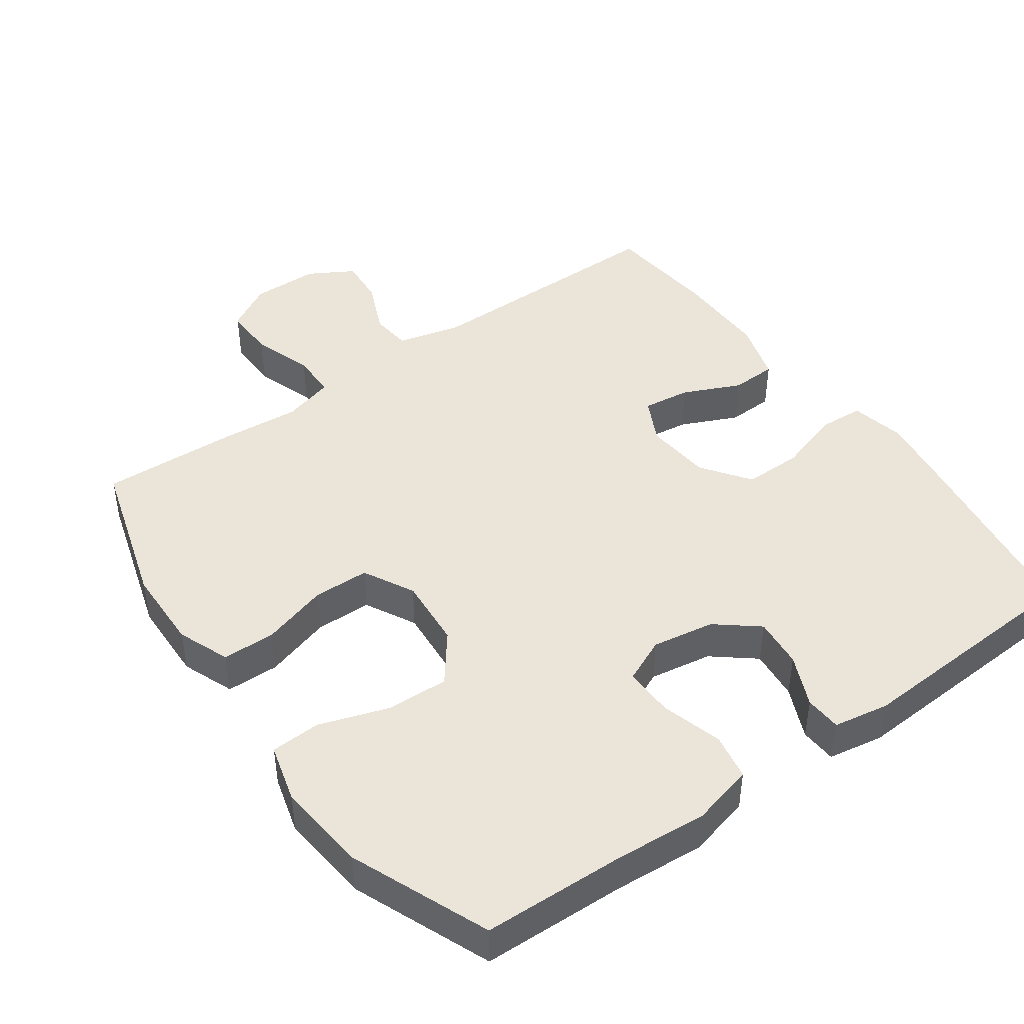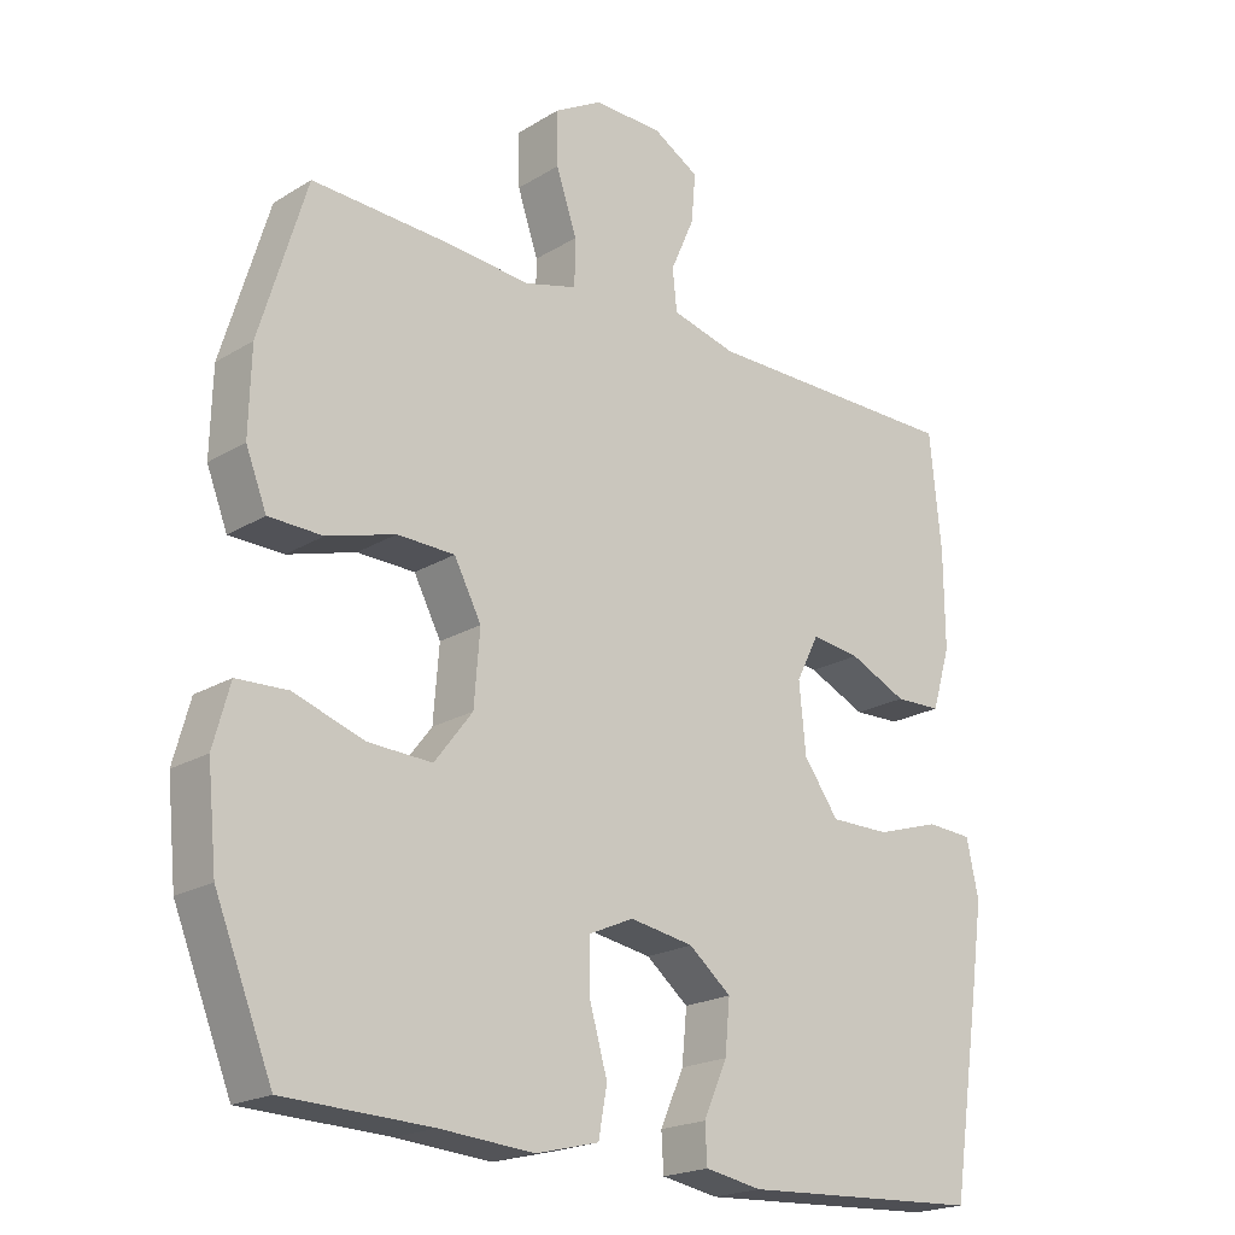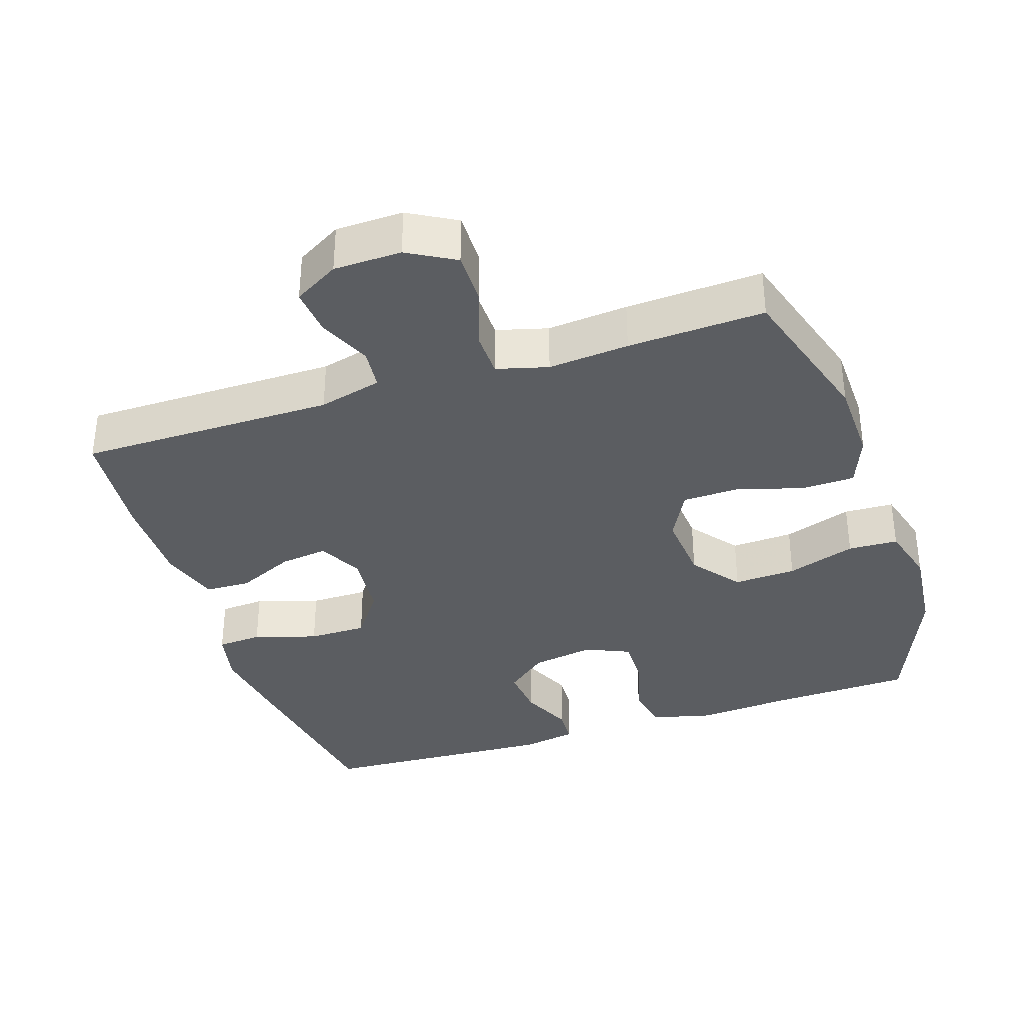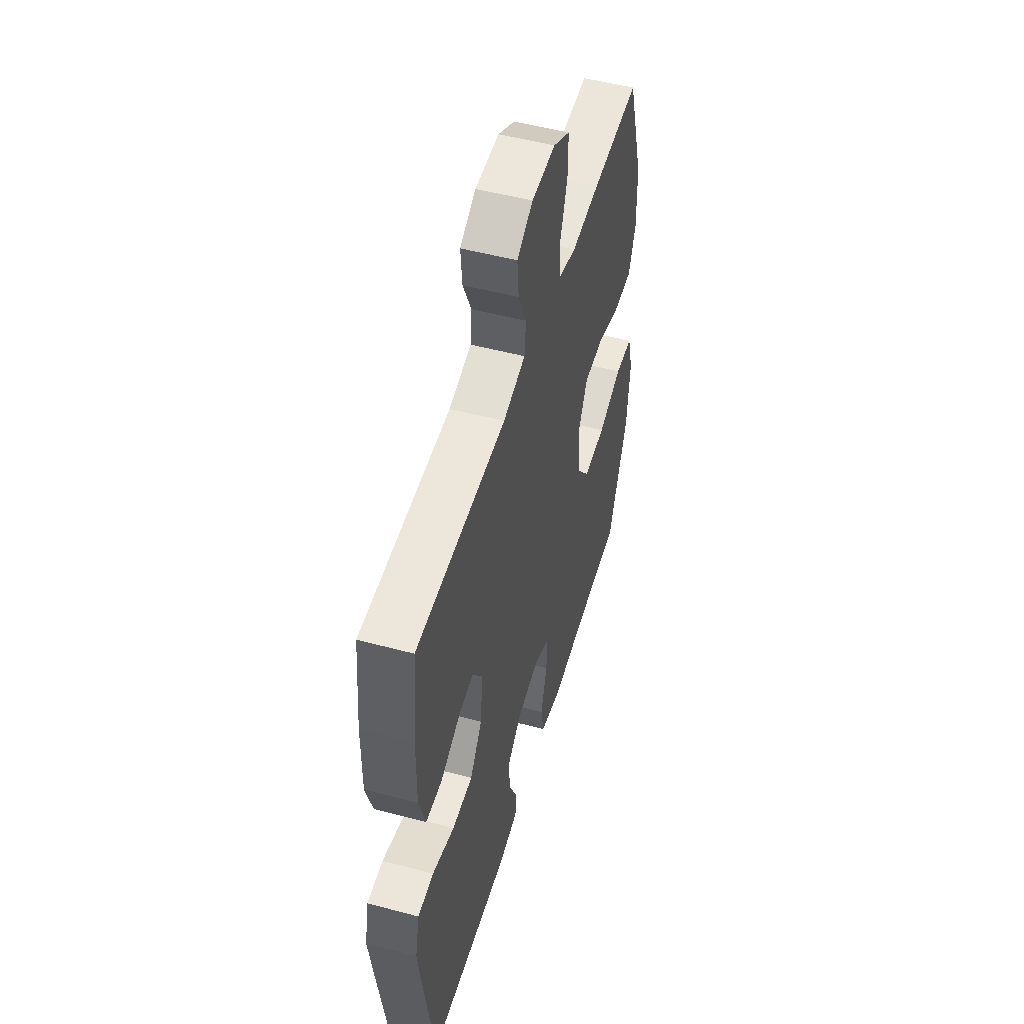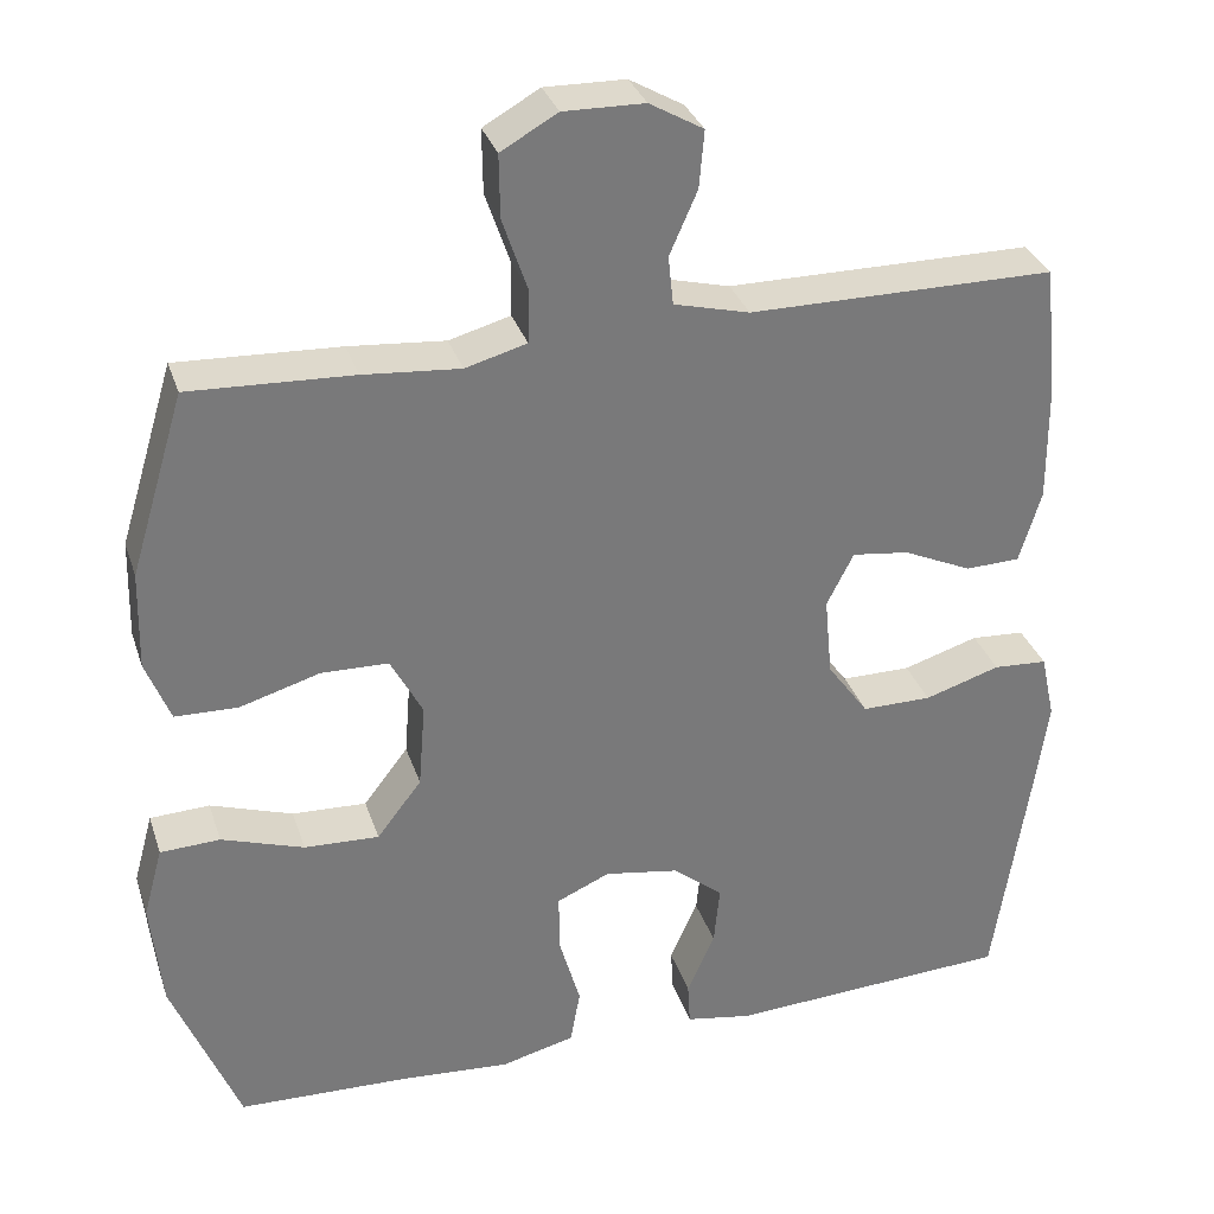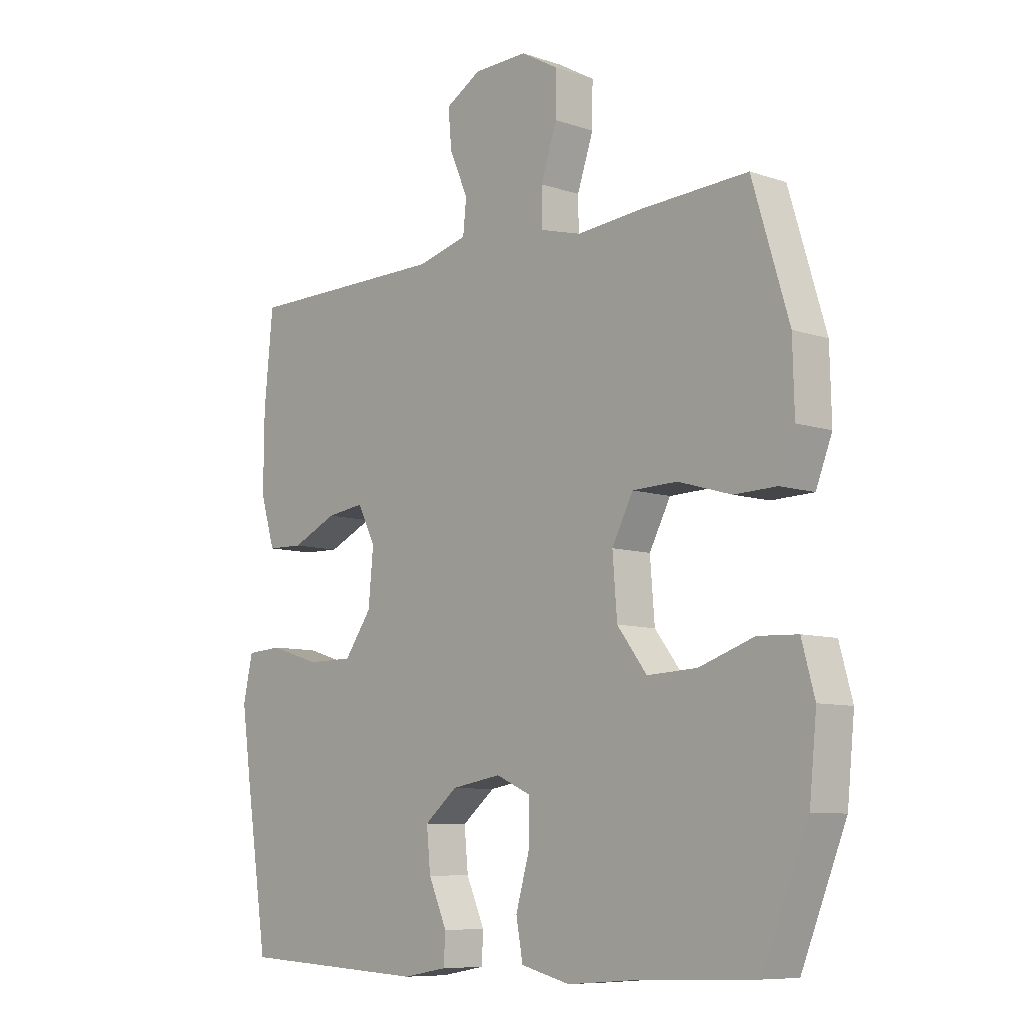
<metadata>
{"format":"obj","ext":"obj","renderer":"f3d","projection":"perspective","resolution":1024,"background":"white","views":[{"elev":44.9,"azim":144.4,"up":"+Y"},{"elev":-20.5,"azim":137.7,"up":"+Z"},{"elev":-35.4,"azim":18.3,"up":"+Y"},{"elev":51.4,"azim":-73.8,"up":"+Z"},{"elev":32.2,"azim":163.0,"up":"+Z"},{"elev":-8.5,"azim":47.6,"up":"+Z"}]}
</metadata>
<code>
v -0.5 0.07 0.5
v -0.137 0.07 0.501
v -0.047 0.07 0.524
v -0.041 0.07 0.582
v -0.074 0.07 0.657
v -0.08 0.07 0.725
v -0.016 0.07 0.762
v 0.08 0.07 0.764
v 0.147 0.07 0.726
v 0.146 0.07 0.651
v 0.117 0.07 0.566
v 0.118 0.07 0.501
v 0.191 0.07 0.481
v 0.306 0.07 0.491
v 0.5 0.07 0.5
v 0.565 0.07 0.285
v 0.568 0.07 0.168
v 0.539 0.07 0.094
v 0.464 0.07 0.092
v 0.369 0.07 0.12
v 0.289 0.07 0.118
v 0.251 0.07 0.046
v 0.259 0.07 -0.055
v 0.312 0.07 -0.124
v 0.401 0.07 -0.12
v 0.499 0.07 -0.087
v 0.57 0.07 -0.09
v 0.593 0.07 -0.174
v 0.58 0.07 -0.303
v 0.5 0.07 -0.5
v 0.296 0.07 -0.507
v 0.165 0.07 -0.517
v 0.077 0.07 -0.495
v 0.065 0.07 -0.429
v 0.09 0.07 -0.342
v 0.091 0.07 -0.271
v 0.028 0.07 -0.243
v -0.061 0.07 -0.258
v -0.12 0.07 -0.306
v -0.113 0.07 -0.378
v -0.08 0.07 -0.452
v -0.083 0.07 -0.504
v -0.162 0.07 -0.518
v -0.5 0.07 -0.5
v -0.54 0.07 -0.237
v -0.557 0.07 -0.117
v -0.54 0.07 -0.039
v -0.476 0.07 -0.035
v -0.386 0.07 -0.063
v -0.303 0.07 -0.063
v -0.254 0.07 0.005
v -0.245 0.07 0.1
v -0.277 0.07 0.163
v -0.345 0.07 0.154
v -0.426 0.07 0.117
v -0.491 0.07 0.119
v -0.517 0.07 0.205
v -0.516 0.07 0.339
v -0.5 0 0.5
v -0.137 0 0.501
v -0.047 0 0.524
v -0.041 0 0.582
v -0.074 0 0.657
v -0.08 0 0.725
v -0.016 0 0.762
v 0.08 0 0.764
v 0.147 0 0.726
v 0.146 0 0.651
v 0.117 0 0.566
v 0.118 0 0.501
v 0.191 0 0.481
v 0.306 0 0.491
v 0.5 0 0.5
v 0.565 0 0.285
v 0.568 0 0.168
v 0.539 0 0.094
v 0.464 0 0.092
v 0.369 0 0.12
v 0.289 0 0.118
v 0.251 0 0.046
v 0.259 0 -0.055
v 0.312 0 -0.124
v 0.401 0 -0.12
v 0.499 0 -0.087
v 0.57 0 -0.09
v 0.593 0 -0.174
v 0.58 0 -0.303
v 0.5 0 -0.5
v 0.296 0 -0.507
v 0.165 0 -0.517
v 0.077 0 -0.495
v 0.065 0 -0.429
v 0.09 0 -0.342
v 0.091 0 -0.271
v 0.028 0 -0.243
v -0.061 0 -0.258
v -0.12 0 -0.306
v -0.113 0 -0.378
v -0.08 0 -0.452
v -0.083 0 -0.504
v -0.162 0 -0.518
v -0.5 0 -0.5
v -0.54 0 -0.237
v -0.557 0 -0.117
v -0.54 0 -0.039
v -0.476 0 -0.035
v -0.386 0 -0.063
v -0.303 0 -0.063
v -0.254 0 0.005
v -0.245 0 0.1
v -0.277 0 0.163
v -0.345 0 0.154
v -0.426 0 0.117
v -0.491 0 0.119
v -0.517 0 0.205
v -0.516 0 0.339
f 58 1 2
f 57 58 2
f 56 57 2
f 55 56 2
f 54 55 2
f 53 54 2 3
f 52 53 3
f 51 52 3
f 47 48 49
f 46 47 49
f 45 46 49
f 44 45 49
f 43 44 49
f 42 43 49
f 41 42 49
f 40 41 49
f 39 40 49 50
f 38 39 50 51
f 33 34 35
f 32 33 35
f 31 32 35
f 31 35 36
f 30 31 36
f 29 30 36
f 28 29 36
f 27 28 36
f 26 27 36
f 25 26 36
f 24 25 36 37
f 18 19 20
f 17 18 20
f 16 17 20
f 15 16 20
f 14 15 20
f 13 14 20
f 12 13 20 21
f 9 10 11
f 8 9 11
f 7 8 11
f 6 7 11
f 5 6 11
f 4 5 11
f 3 4 11 12
f 12 21 22
f 3 12 22
f 51 3 22
f 37 38 51
f 24 37 51
f 23 24 51
f 22 23 51
f 60 59 116
f 60 116 115
f 60 115 114
f 60 114 113
f 60 113 112
f 61 60 112 111
f 61 111 110
f 61 110 109
f 107 106 105
f 107 105 104
f 107 104 103
f 107 103 102
f 107 102 101
f 107 101 100
f 107 100 99
f 107 99 98
f 108 107 98 97
f 109 108 97 96
f 93 92 91
f 93 91 90
f 93 90 89
f 94 93 89
f 94 89 88
f 94 88 87
f 94 87 86
f 94 86 85
f 94 85 84
f 94 84 83
f 95 94 83 82
f 78 77 76
f 78 76 75
f 78 75 74
f 78 74 73
f 78 73 72
f 78 72 71
f 79 78 71 70
f 69 68 67
f 69 67 66
f 69 66 65
f 69 65 64
f 69 64 63
f 69 63 62
f 70 69 62 61
f 80 79 70
f 80 70 61
f 80 61 109
f 109 96 95
f 109 95 82
f 109 82 81
f 109 81 80
f 1 59 60 2
f 2 60 61 3
f 3 61 62 4
f 4 62 63 5
f 5 63 64 6
f 6 64 65 7
f 7 65 66 8
f 8 66 67 9
f 9 67 68 10
f 10 68 69 11
f 11 69 70 12
f 12 70 71 13
f 13 71 72 14
f 14 72 73 15
f 15 73 74 16
f 16 74 75 17
f 17 75 76 18
f 18 76 77 19
f 19 77 78 20
f 20 78 79 21
f 21 79 80 22
f 22 80 81 23
f 23 81 82 24
f 24 82 83 25
f 25 83 84 26
f 26 84 85 27
f 27 85 86 28
f 28 86 87 29
f 29 87 88 30
f 30 88 89 31
f 31 89 90 32
f 32 90 91 33
f 33 91 92 34
f 34 92 93 35
f 35 93 94 36
f 36 94 95 37
f 37 95 96 38
f 38 96 97 39
f 39 97 98 40
f 40 98 99 41
f 41 99 100 42
f 42 100 101 43
f 43 101 102 44
f 44 102 103 45
f 45 103 104 46
f 46 104 105 47
f 47 105 106 48
f 48 106 107 49
f 49 107 108 50
f 50 108 109 51
f 51 109 110 52
f 52 110 111 53
f 53 111 112 54
f 54 112 113 55
f 55 113 114 56
f 56 114 115 57
f 57 115 116 58
f 58 116 59 1

</code>
